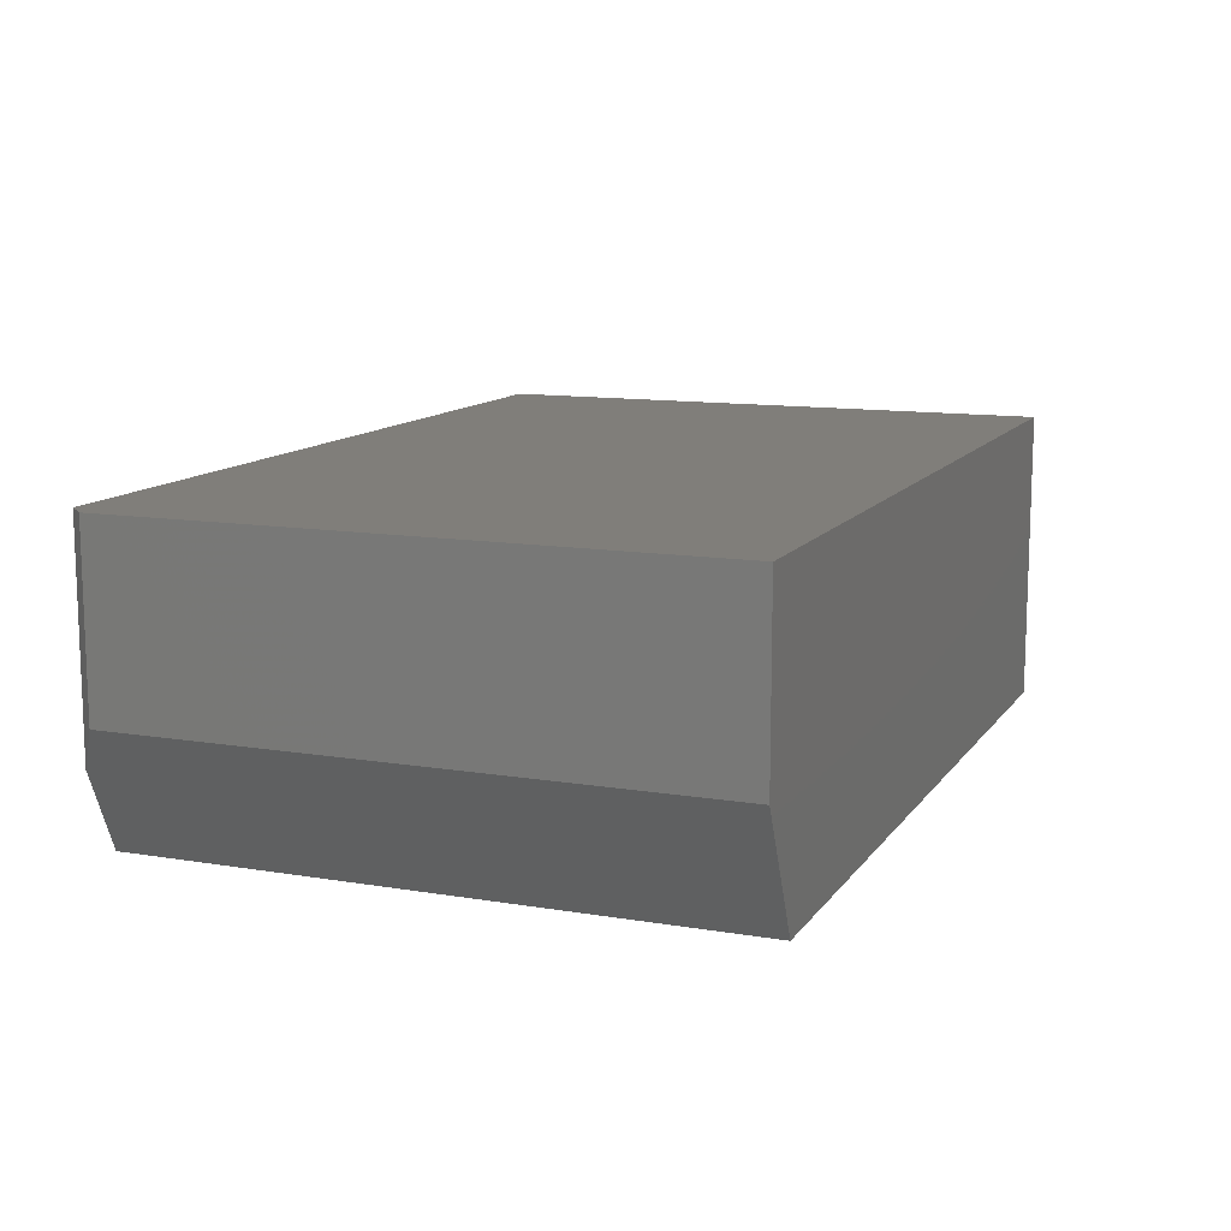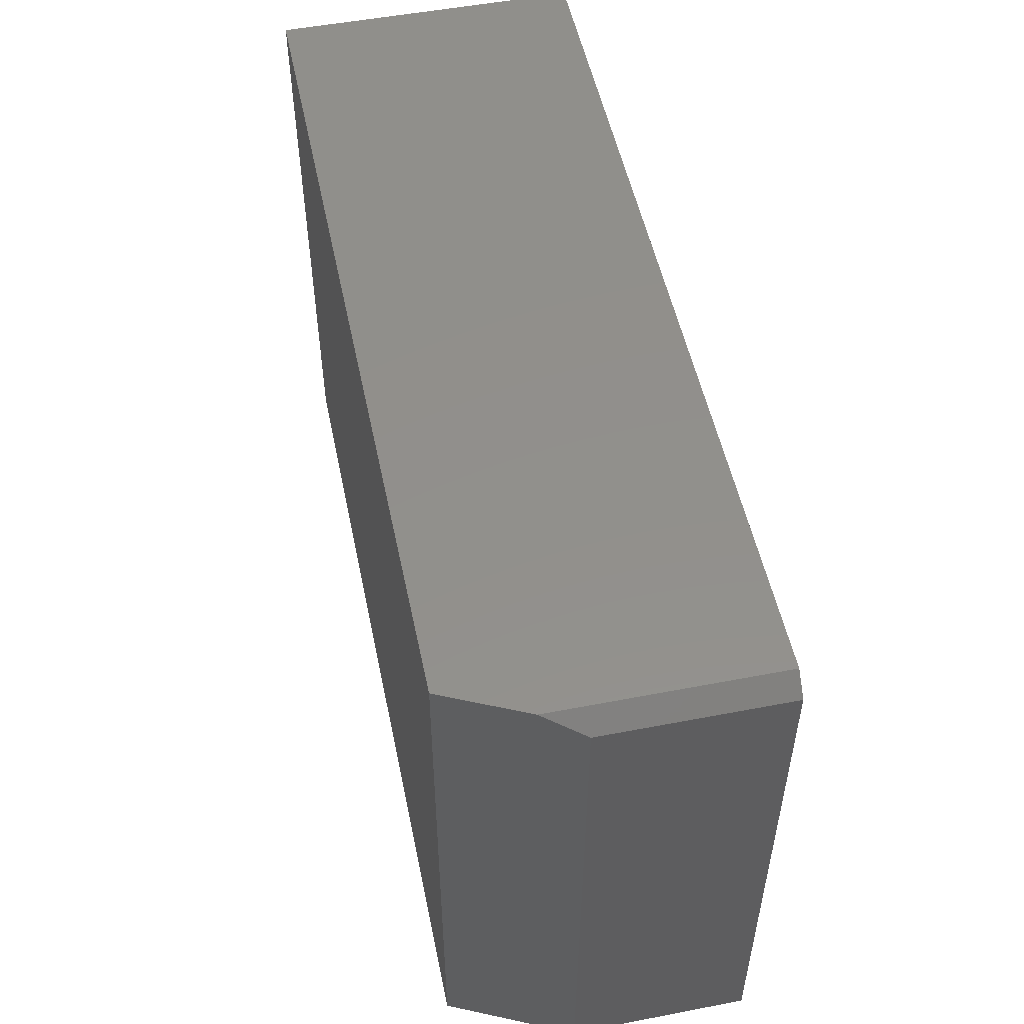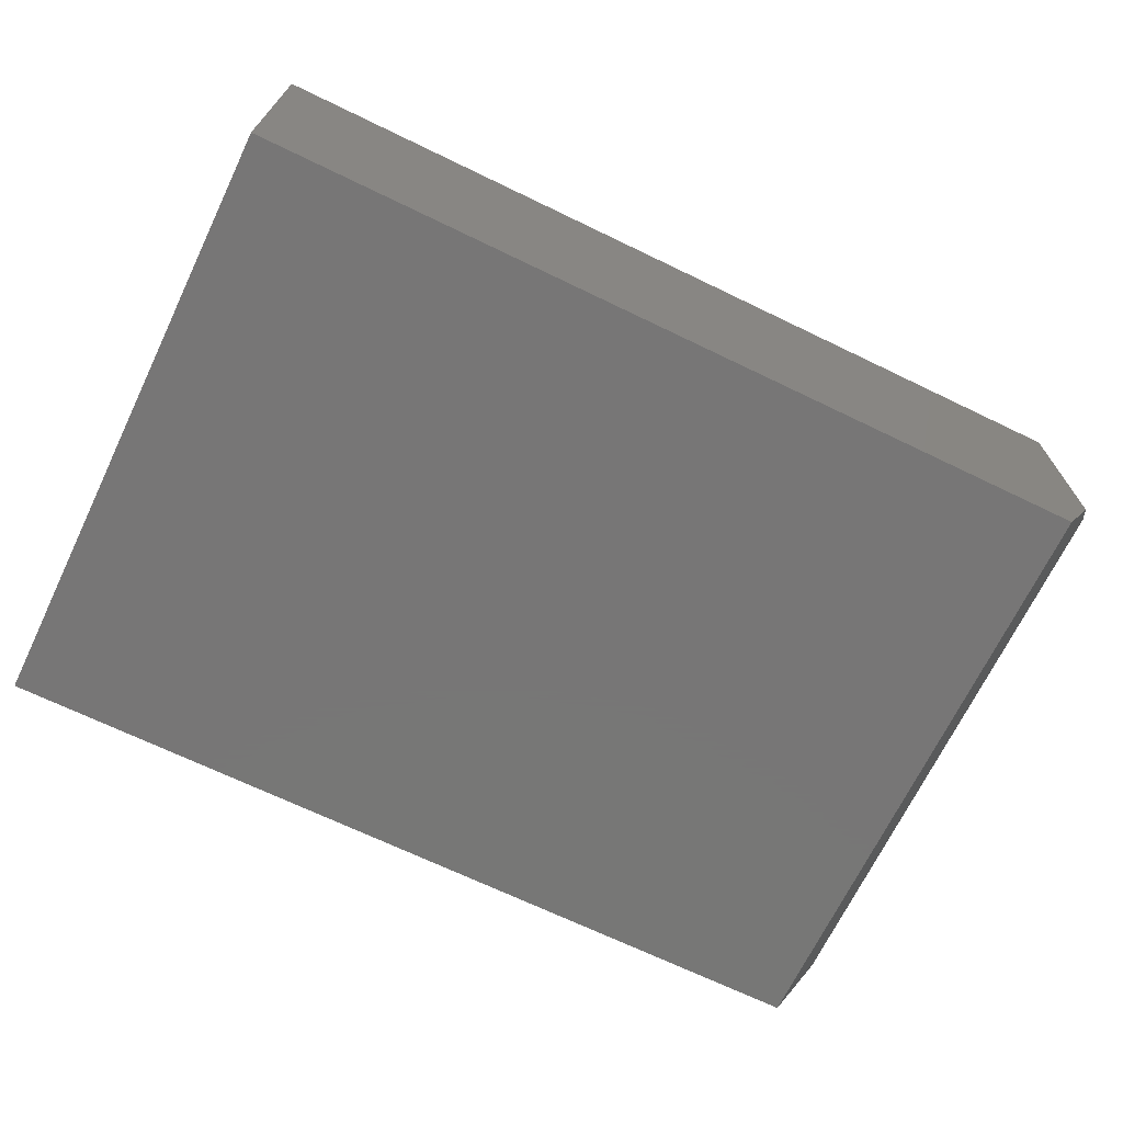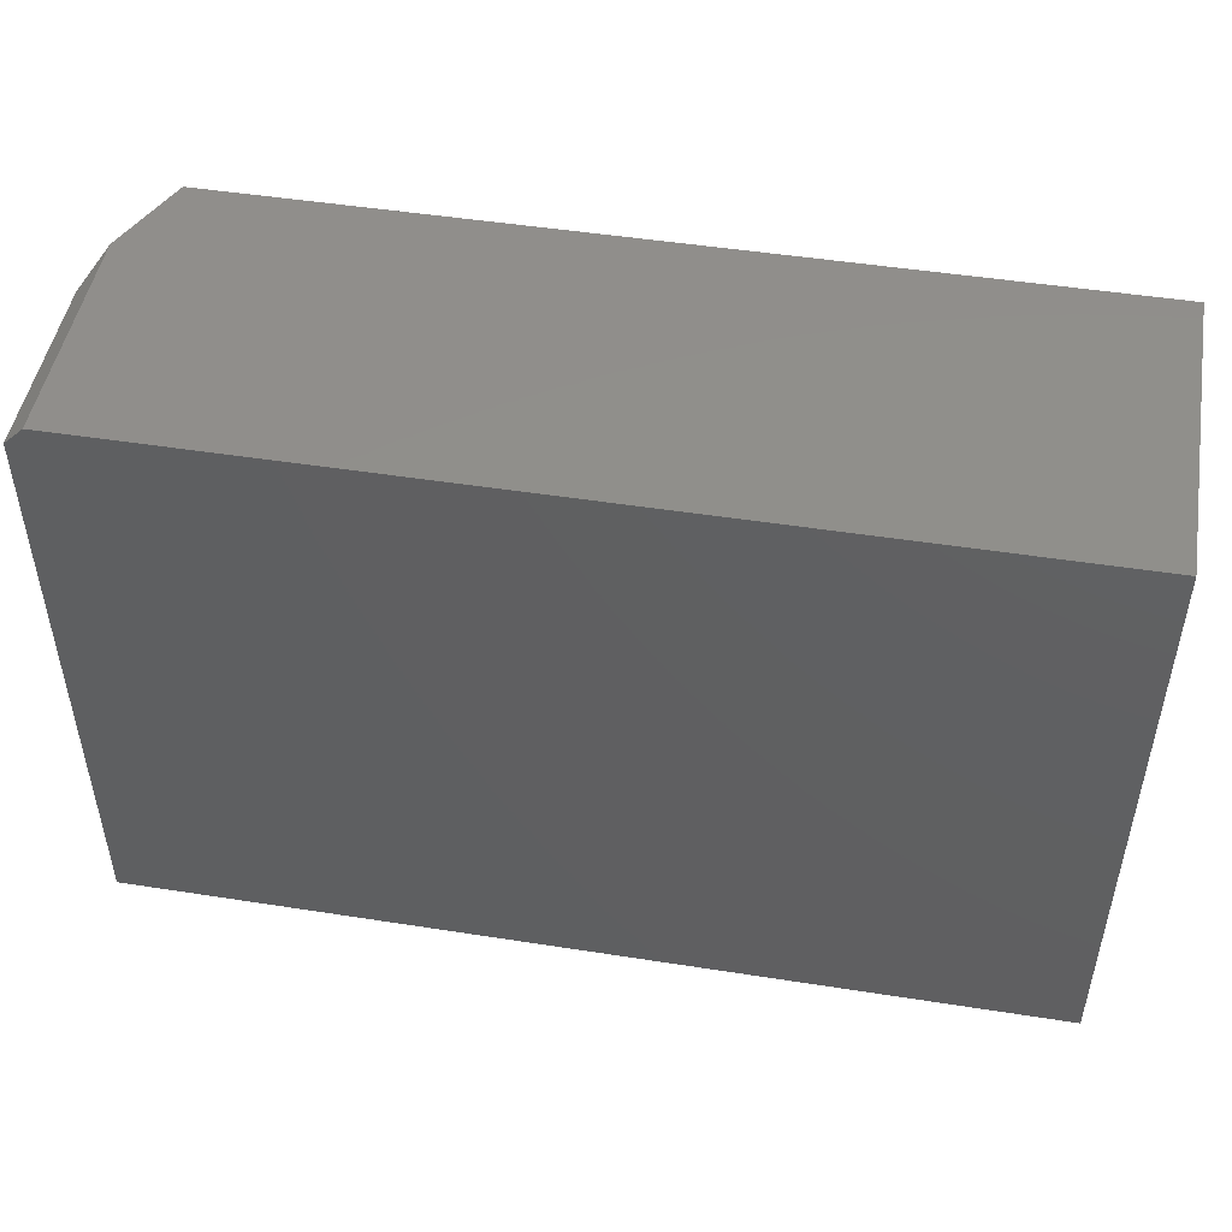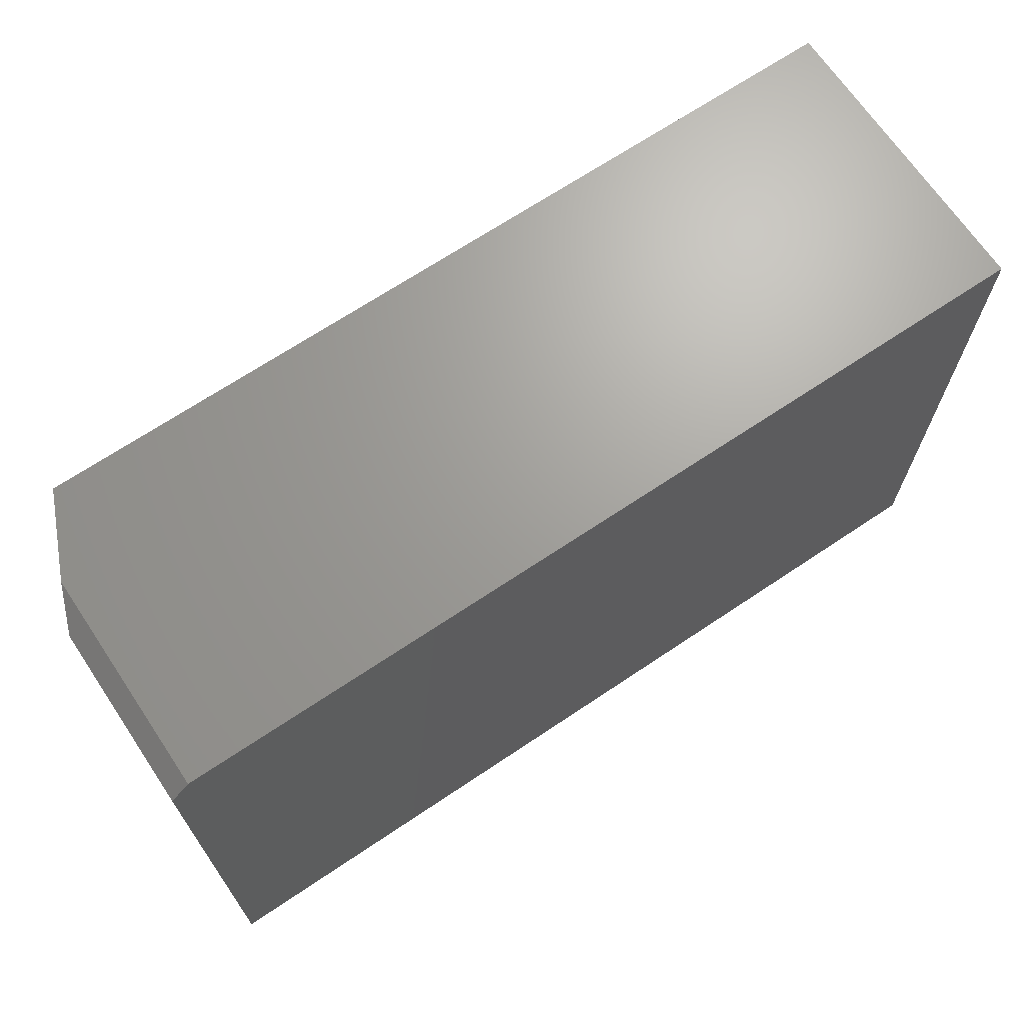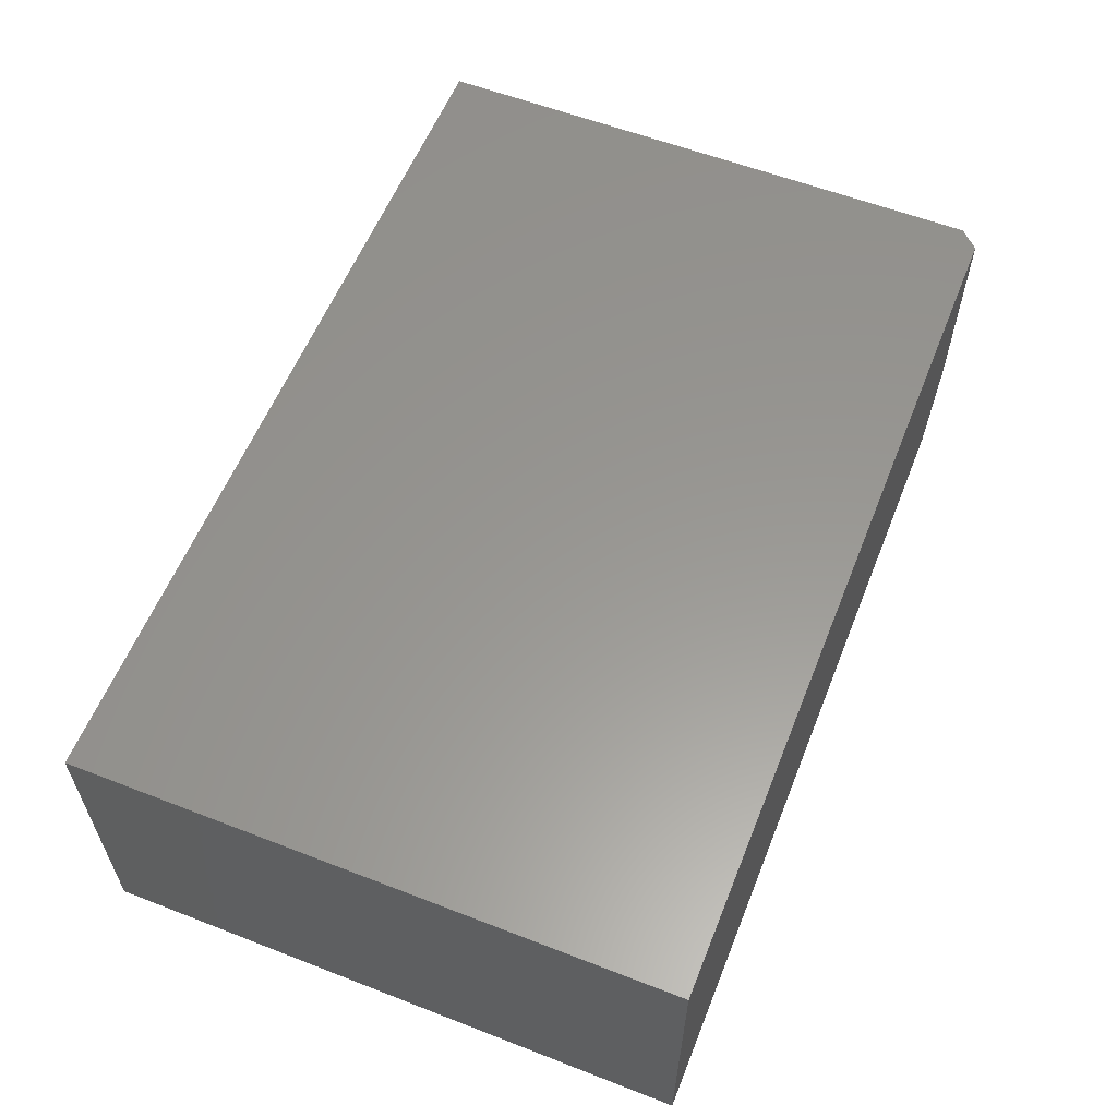
<metadata>
{"format":"stl","ext":"stl","renderer":"f3d","projection":"perspective","resolution":1024,"background":"white","views":[{"elev":11.9,"azim":111.7,"up":"+Y"},{"elev":52.3,"azim":78.3,"up":"+Z"},{"elev":-69.1,"azim":-25.8,"up":"+Y"},{"elev":48.6,"azim":-170.1,"up":"+Z"},{"elev":68.5,"azim":146.1,"up":"+Z"},{"elev":58.6,"azim":-68.2,"up":"+Y"}]}
</metadata>
<code>
# stl→obj: 12 verts, 20 faces
v -0.01562 -0.1823 0.4974
v -0.04688 -0.25 0.4974
v 4.598e-17 -0.1484 0.4817
v -0.04688 -0.25 -4.305e-17
v 1.648e-17 -0.1484 -4.592e-17
v -0.75 3.381e-33 0.4974
v -0.75 -0.25 0.4974
v -0.01562 8.153e-17 0.4974
v 0 8.327e-17 -4.592e-17
v 2.95e-17 8.327e-17 0.4817
v -0.75 0 0
v -0.75 -0.25 0
f 1 2 3
f 3 2 4
f 3 4 5
f 6 7 8
f 8 7 2
f 8 2 1
f 5 9 3
f 3 9 10
f 8 10 6
f 6 10 9
f 6 9 11
f 10 8 3
f 3 8 1
f 12 4 7
f 7 4 2
f 12 11 4
f 4 11 9
f 4 9 5
f 7 6 12
f 12 6 11

</code>
